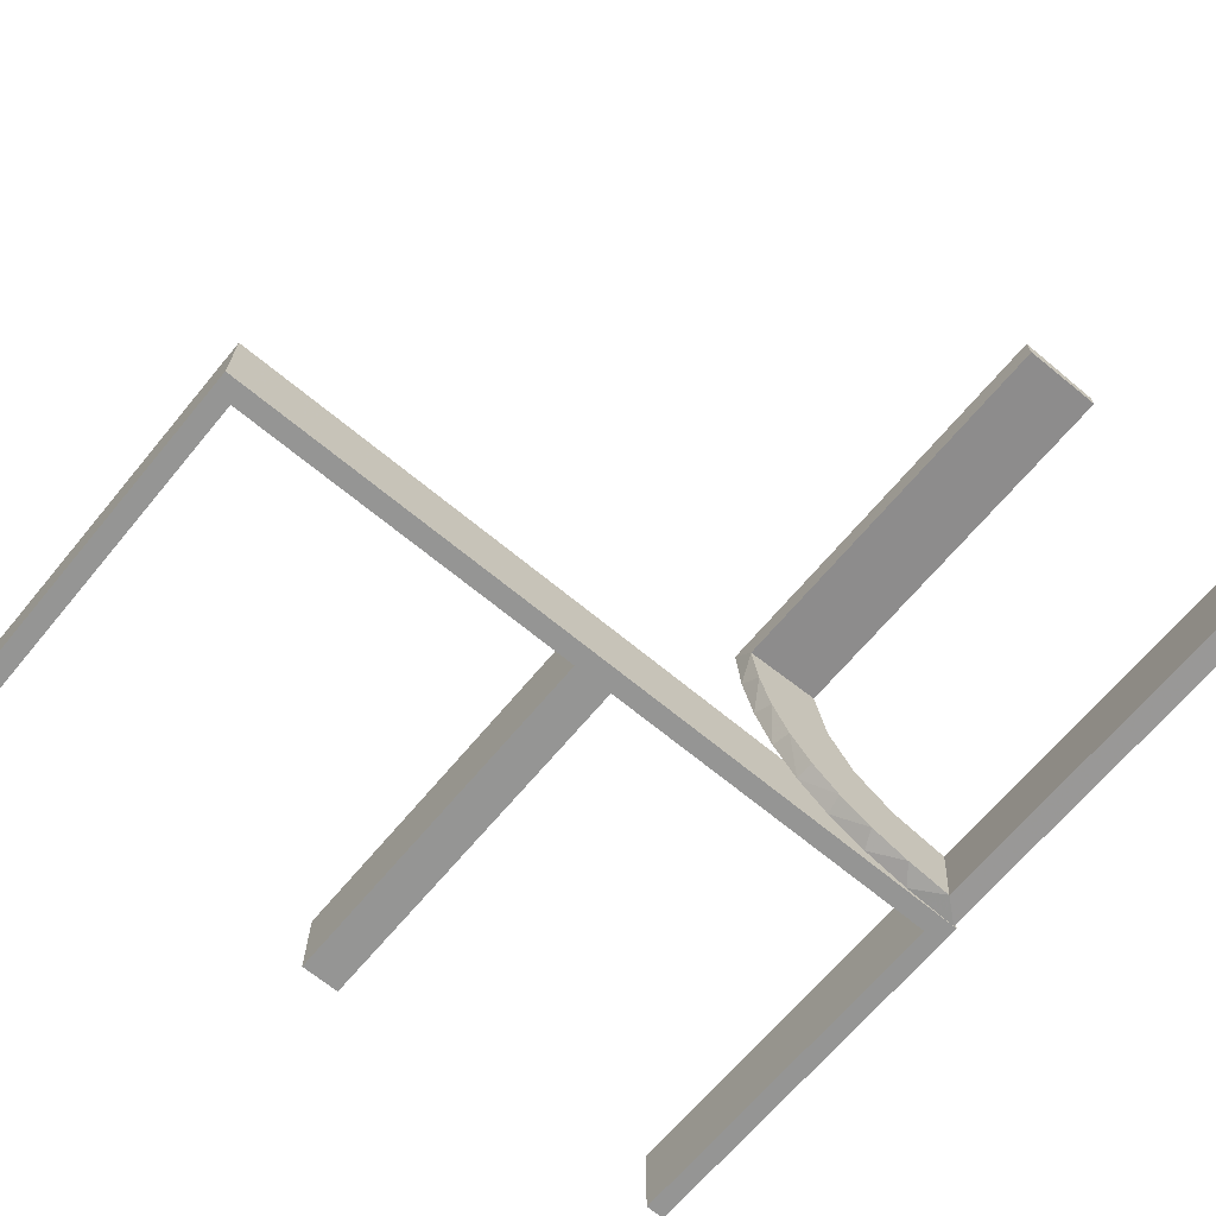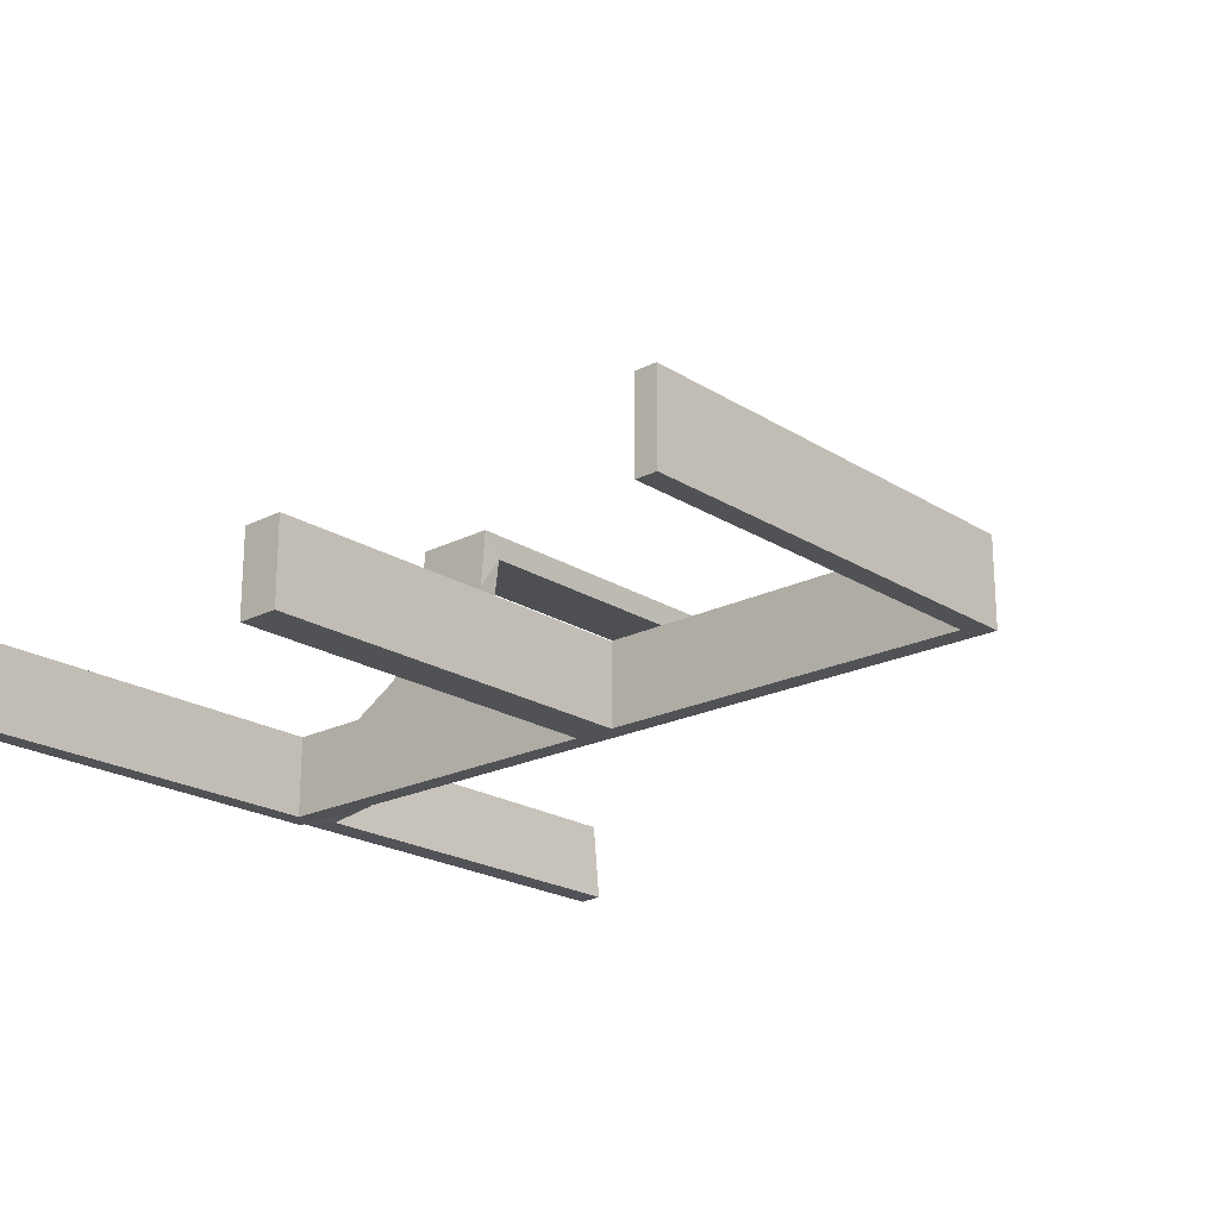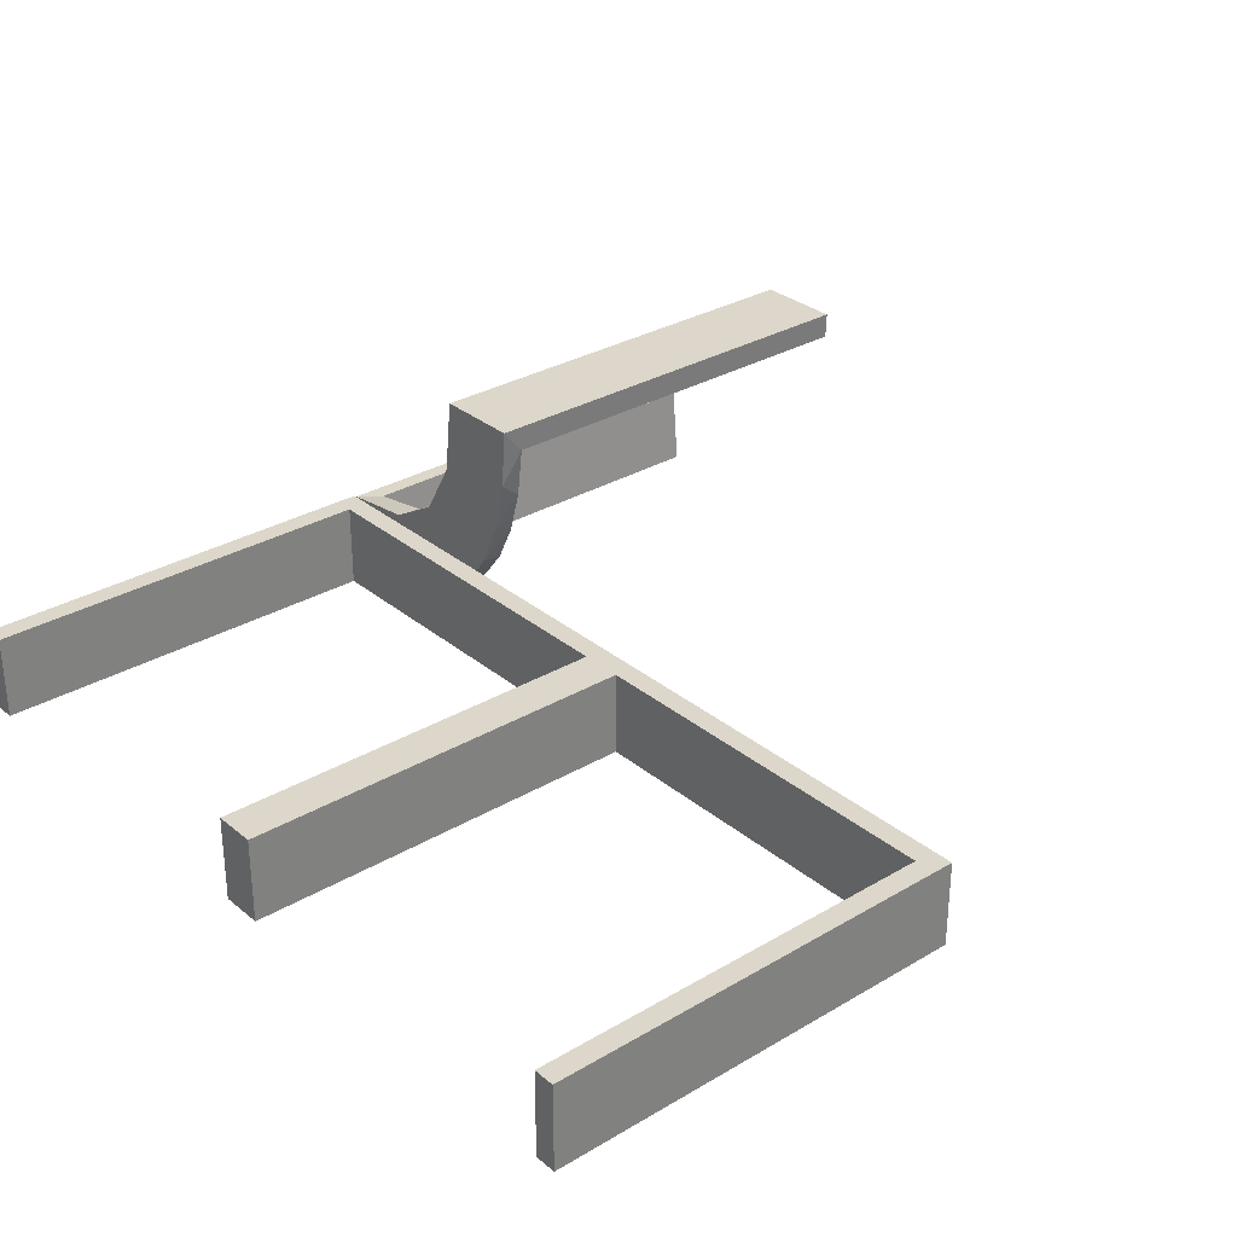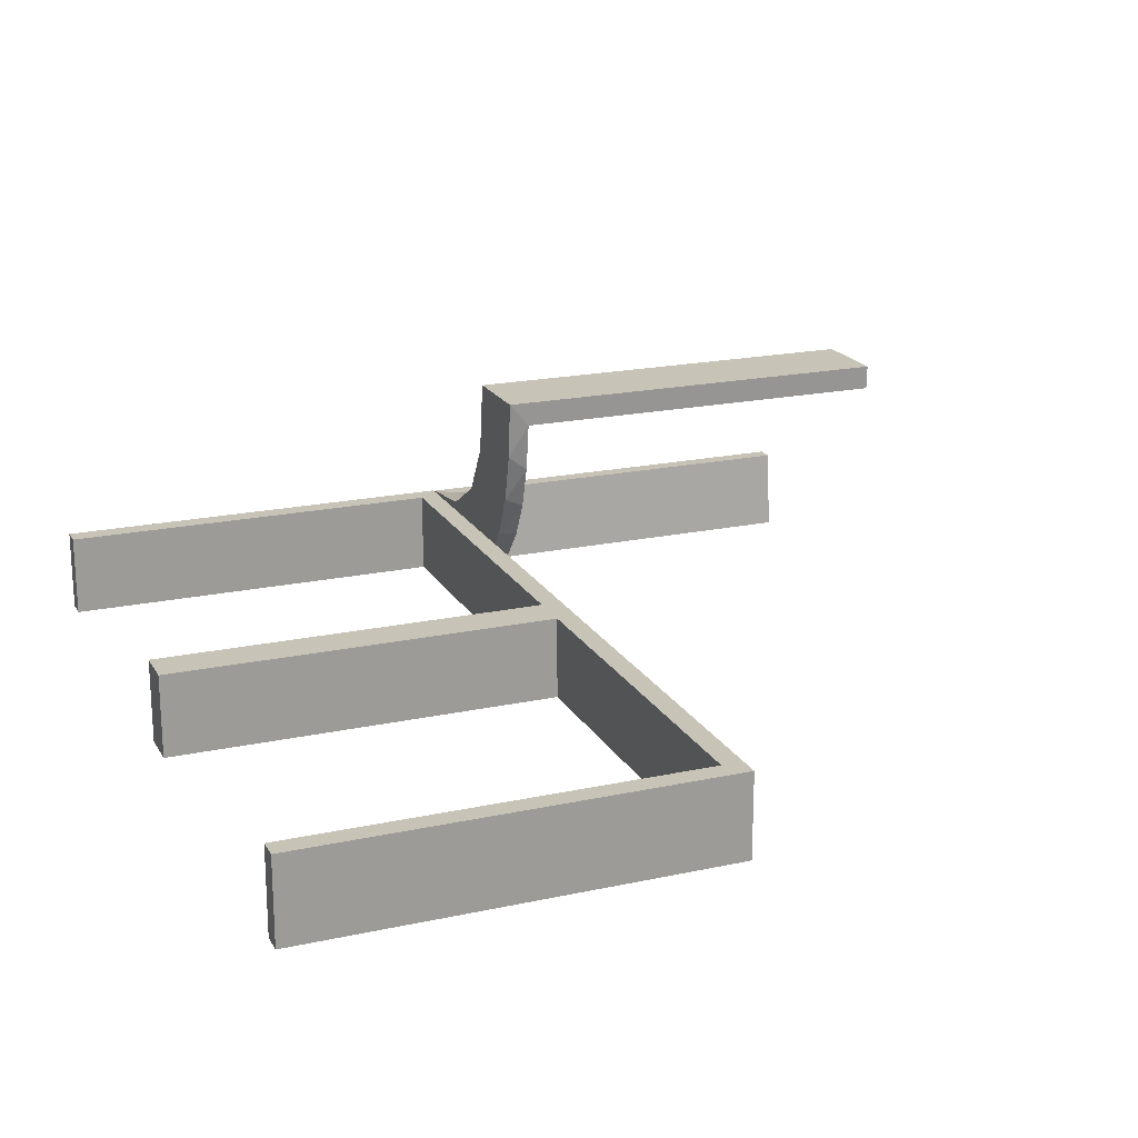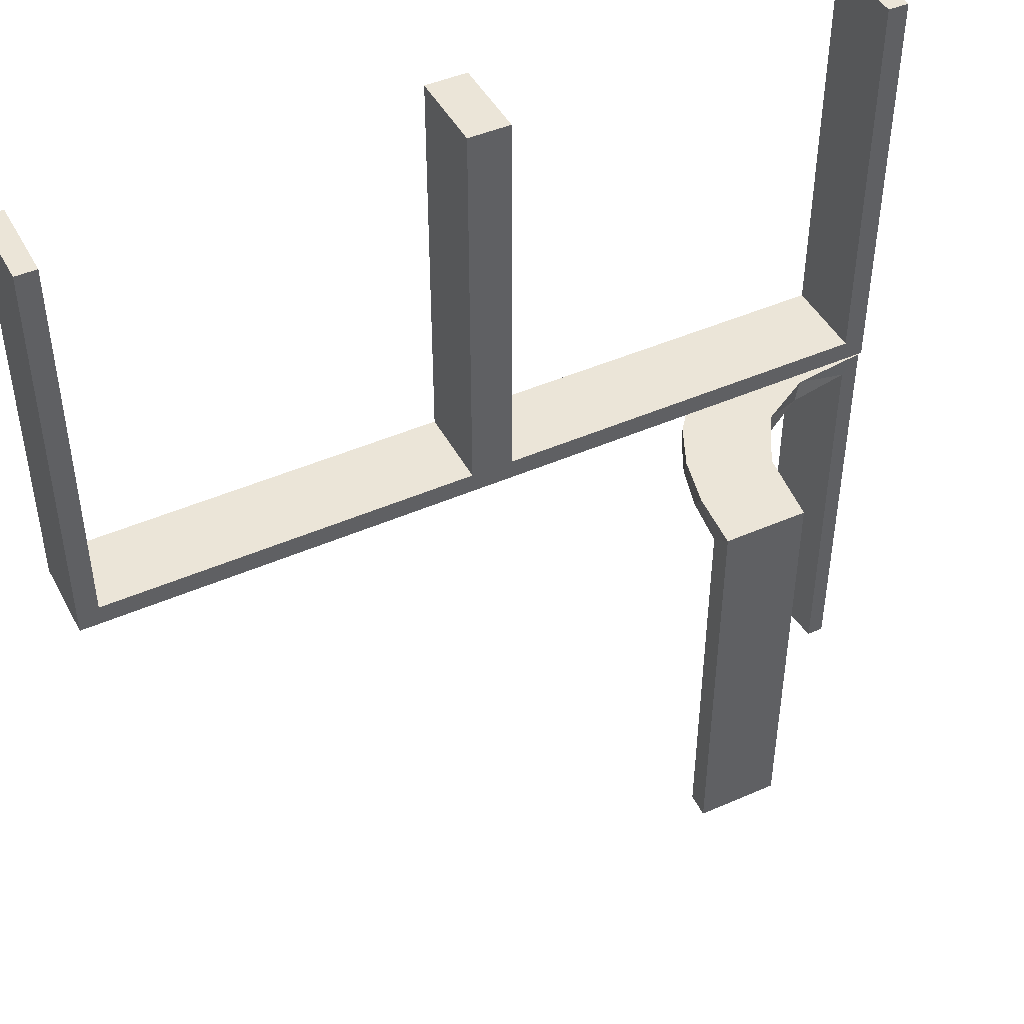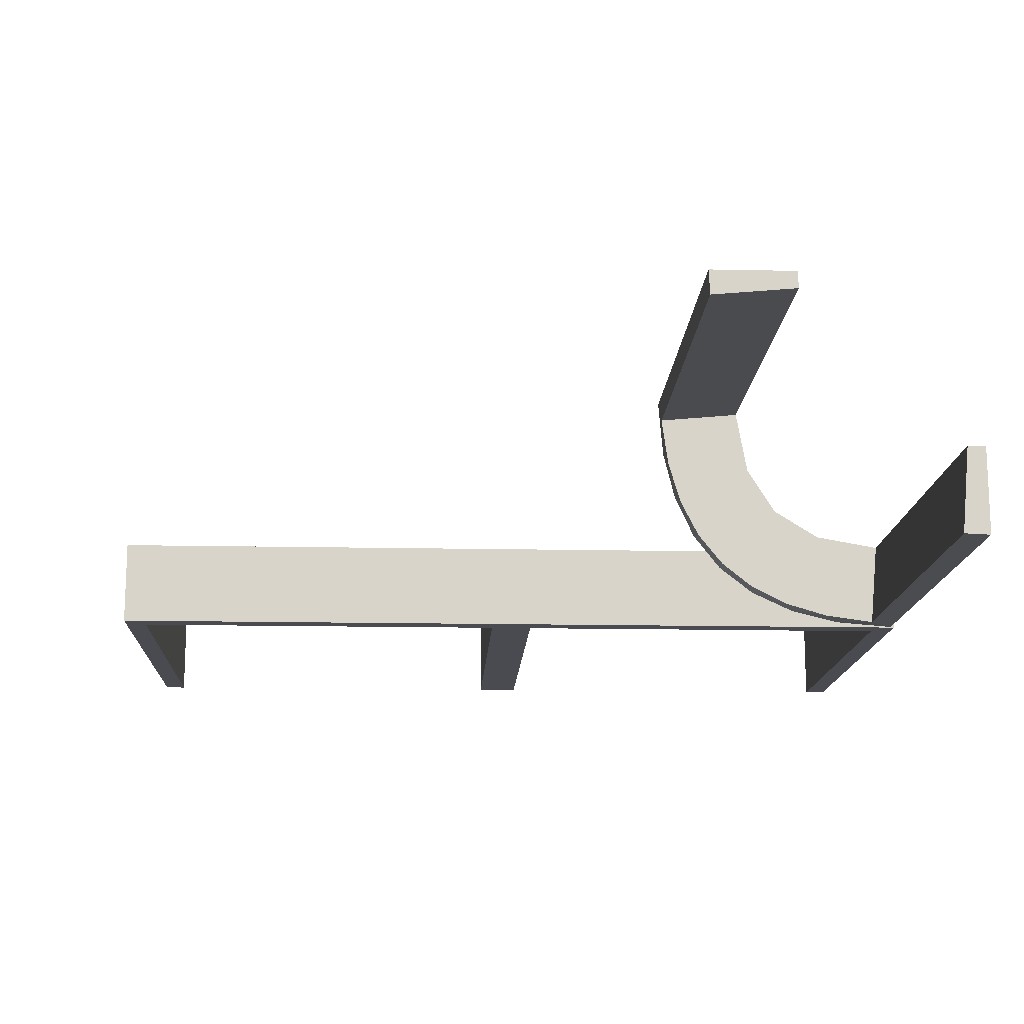
<metadata>
{"format":"obj","ext":"obj","renderer":"f3d","projection":"perspective","resolution":1024,"background":"white","views":[{"elev":-67.4,"azim":140.2,"up":"+Y"},{"elev":-21.1,"azim":41.8,"up":"+Y"},{"elev":30.6,"azim":49.6,"up":"+Y"},{"elev":19.6,"azim":68.1,"up":"+Y"},{"elev":45.6,"azim":153.2,"up":"+Z"},{"elev":-14.6,"azim":177.4,"up":"+Y"}]}
</metadata>
<code>
v 0 0.3 0
v 0 0.3 0.5
v 0 0.2 0
v 0 0.2 0.5
v 0.475 0.3 0.5
v 0.475 0.3 0.025
v 0.475 0.2 0.5
v 0.475 0.2 0.025
v -0.2398 0.32 0
v -0.4752 0.3009 -0.025
v -0.4752 0.3009 -0.1833
v -0.4752 0.3009 -0.3417
v -0.4752 0.3009 -0.5
v -0.3989 0.3143 -0.025
v -0.3101 0.2479 -0.025
v -0.216 0.3711 0
v -0.2048 0.4119 -0.025
v -0.2956 0.5008 0
v -0.2956 0.5008 -0.5
v -0.2956 0.5008 -0.25
v -0.1969 0.4712 -0.025
v -0.1969 0.4712 -0.5
v -0.1969 0.4712 -0.2625
v -0.2728 0.2779 0
v -0.2728 0.2779 -0.025
v -0.4065 0.3117 0
v -0.4956 0.2008 0
v -0.4956 0.2008 -0.5
v -0.4956 0.2008 -0.25
v -0.4956 0.3008 0
v -0.4956 0.3008 -0.5
v -0.2428 0.3153 -0.025
v -0.2013 0.4314 0
v -0.3091 0.404 -0.025
v 0.025 0.3 0.5
v 0.025 0.3 0.025
v 0.025 0.2 0.5
v 0.025 0.2 0.025
v -0.5 0.3 0
v -0.5 0.3 0.5
v -0.5 0.2 0
v -0.5 0.2 0.5
v 0.5 0.3 0
v 0.5 0.3 0.5
v 0.5 0.2 0
v 0.5 0.2 0.5
v -0.025 0.3 0.5
v -0.025 0.3 0.025
v -0.025 0.2 0.5
v -0.025 0.2 0.025
v -0.366 0.2211 0
v -0.4263 0.2064 0
v -0.4661 0.202 -0.025
v -0.4661 0.202 -0.5
v -0.4661 0.202 -0.2625
v -0.2202 0.3599 -0.025
v -0.3435 0.3486 0
v -0.3435 0.3486 -0.025
v -0.4068 0.21 -0.025
v -0.2958 0.4804 -0.025
v -0.2958 0.4804 -0.1833
v -0.2958 0.4804 -0.3417
v -0.2958 0.4804 -0.5
v -0.3548 0.2253 -0.025
v -0.3148 0.245 0
v -0.1956 0.5008 0
v -0.1956 0.5008 -0.5
v -0.475 0.3 0.5
v -0.475 0.3 0.025
v -0.475 0.2 0.5
v -0.475 0.2 0.025
v -0.3065 0.4117 0
f 11 10 30
f 30 10 26
f 58 57 14
f 12 11 31
f 30 31 11
f 31 13 12
f 57 58 34
f 72 34 60
f 61 20 18
f 19 62 63
f 62 19 20
f 61 62 20
f 27 52 53
f 29 27 53
f 64 59 51
f 51 65 64
f 28 29 55
f 65 24 15
f 32 25 24
f 9 16 56
f 16 33 17
f 33 66 21
f 23 21 66
f 23 67 22
f 23 66 67
f 30 26 52
f 26 57 65
f 30 52 27
f 65 57 24
f 9 24 57
f 57 72 9
f 18 33 72
f 18 66 33
f 33 16 72
f 20 66 18
f 67 20 19
f 66 20 67
f 29 28 31
f 27 29 30
f 31 30 29
f 22 63 62
f 23 22 62
f 61 60 21
f 62 61 23
f 17 21 60
f 60 34 17
f 32 58 25
f 32 56 34
f 58 32 34
f 58 14 15
f 14 10 59
f 59 64 14
f 25 58 15
f 10 11 53
f 54 12 13
f 12 54 55
f 11 12 55
f 13 31 28
f 28 54 13
f 67 19 63
f 63 22 67
f 10 14 26
f 57 26 14
f 57 34 72
f 72 60 18
f 61 18 60
f 52 59 53
f 29 53 55
f 59 52 51
f 65 15 64
f 28 55 54
f 24 25 15
f 32 24 9
f 9 56 32
f 16 17 56
f 33 21 17
f 26 51 52
f 26 65 51
f 72 16 9
f 61 21 23
f 34 56 17
f 14 64 15
f 10 53 59
f 11 55 53
f 42 41 71
f 50 71 41
f 3 4 50
f 41 3 50
f 40 68 69
f 48 39 69
f 1 48 2
f 39 48 1
f 39 1 3
f 1 2 4
f 40 39 41
f 69 68 70
f 47 48 50
f 48 69 71
f 40 42 70
f 47 49 4
f 42 71 70
f 4 49 50
f 40 69 39
f 48 47 2
f 39 3 41
f 1 4 3
f 40 41 42
f 69 70 71
f 47 50 49
f 48 71 50
f 40 70 68
f 47 4 2
f 1 43 45
f 6 36 38
f 7 8 46
f 38 45 8
f 38 37 4
f 45 38 3
f 5 44 6
f 36 6 43
f 36 1 2
f 43 1 36
f 2 1 3
f 43 44 46
f 5 6 8
f 36 35 37
f 35 2 4
f 44 5 7
f 1 45 3
f 6 38 8
f 8 45 46
f 38 4 3
f 44 43 6
f 36 2 35
f 2 3 4
f 43 46 45
f 5 8 7
f 36 37 38
f 35 4 37
f 44 7 46

</code>
